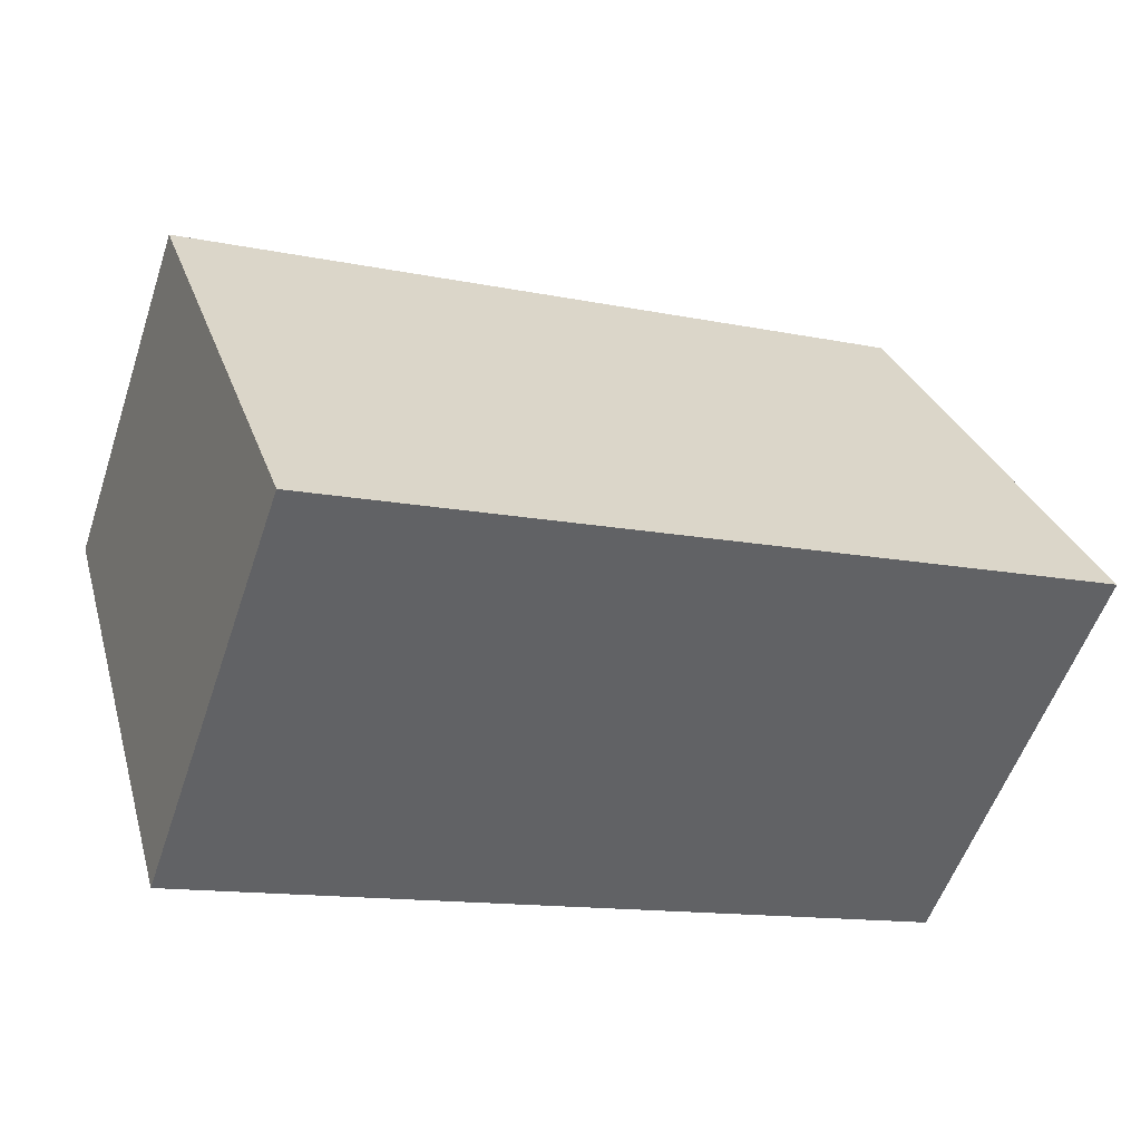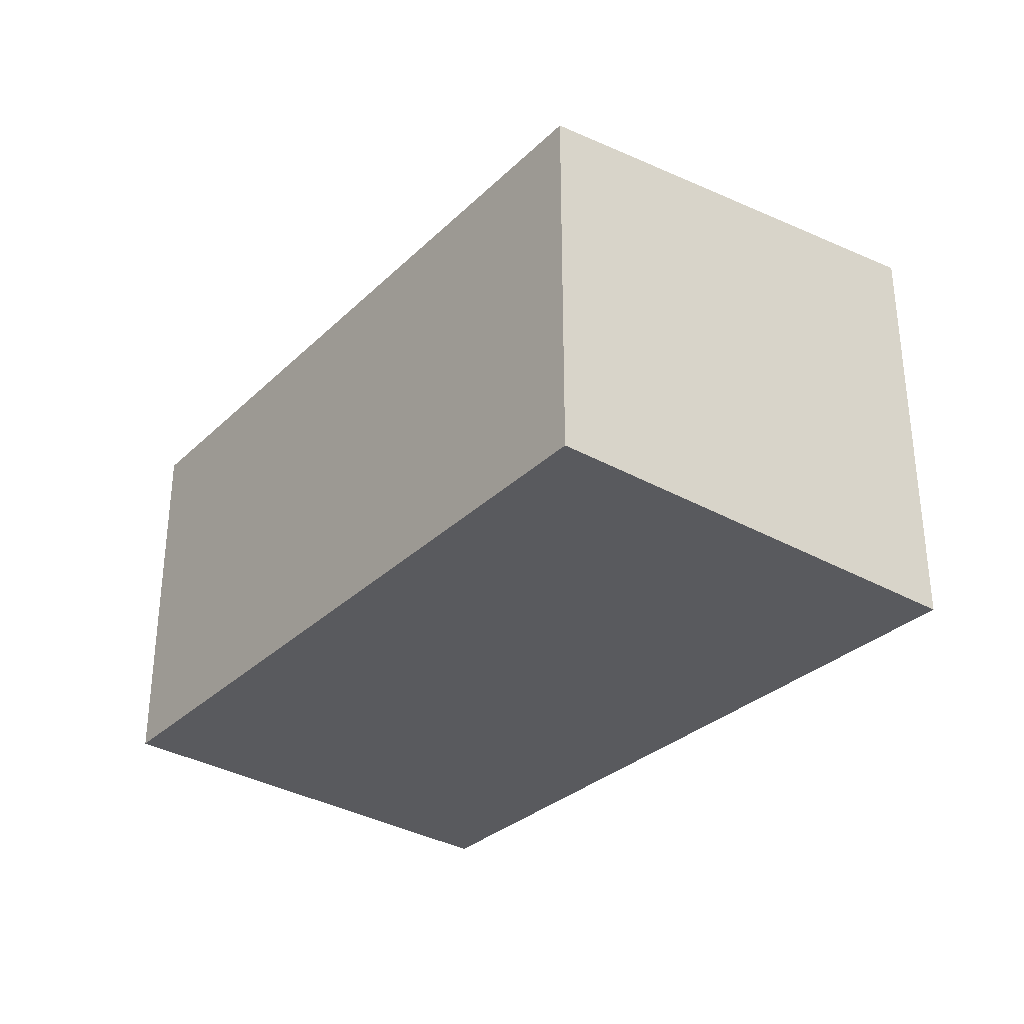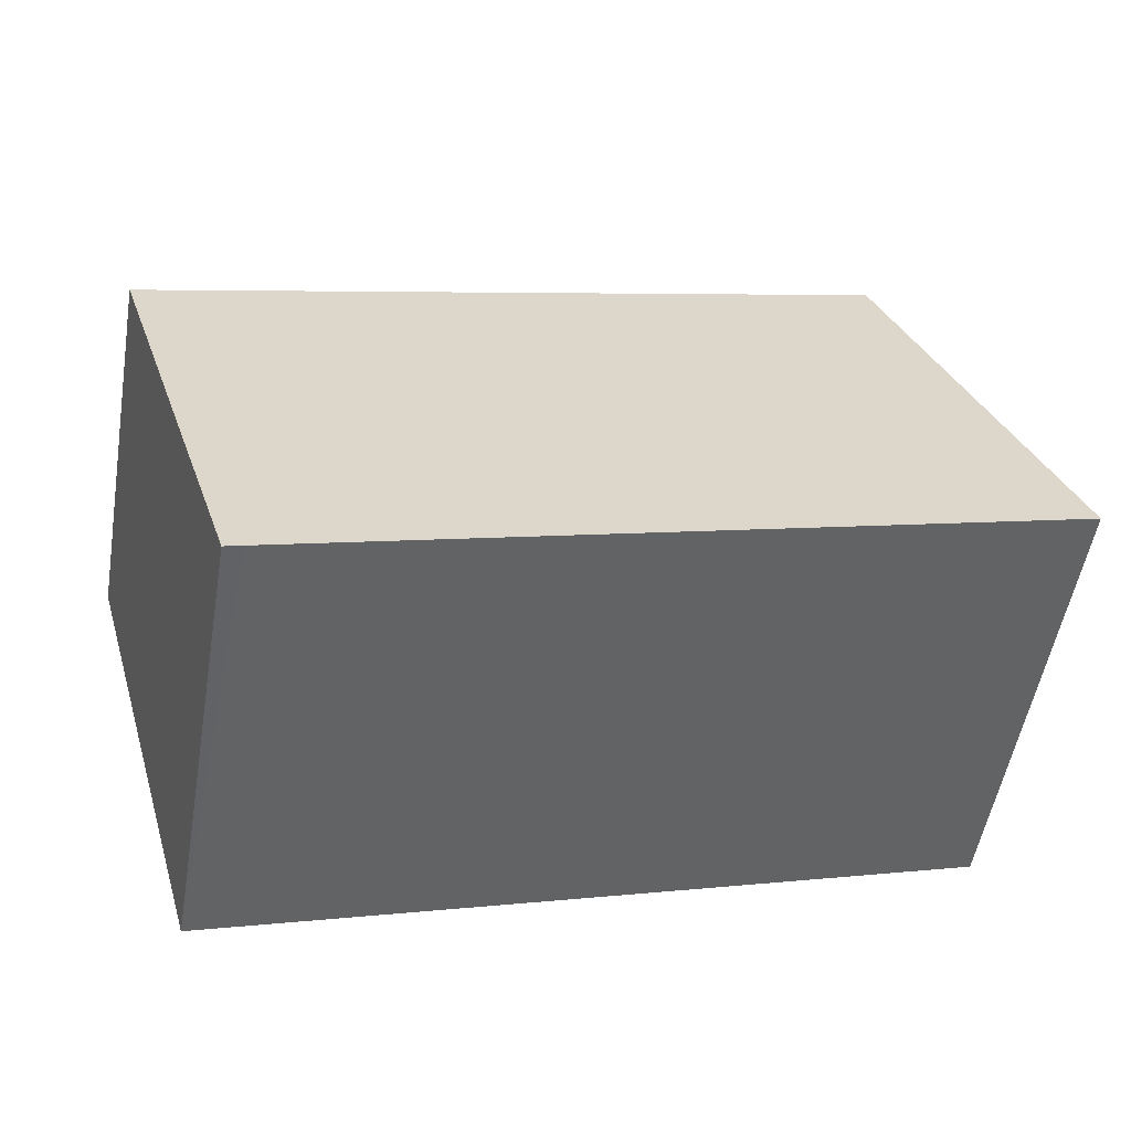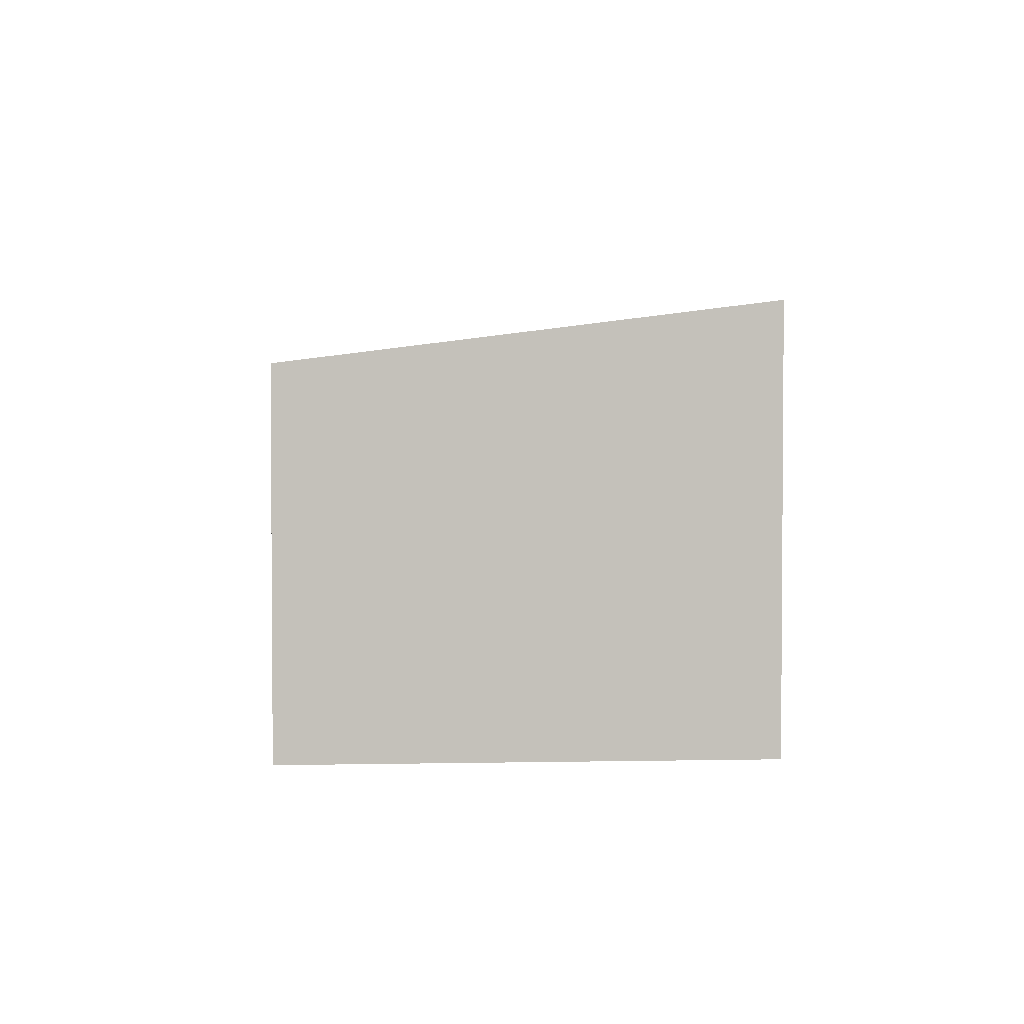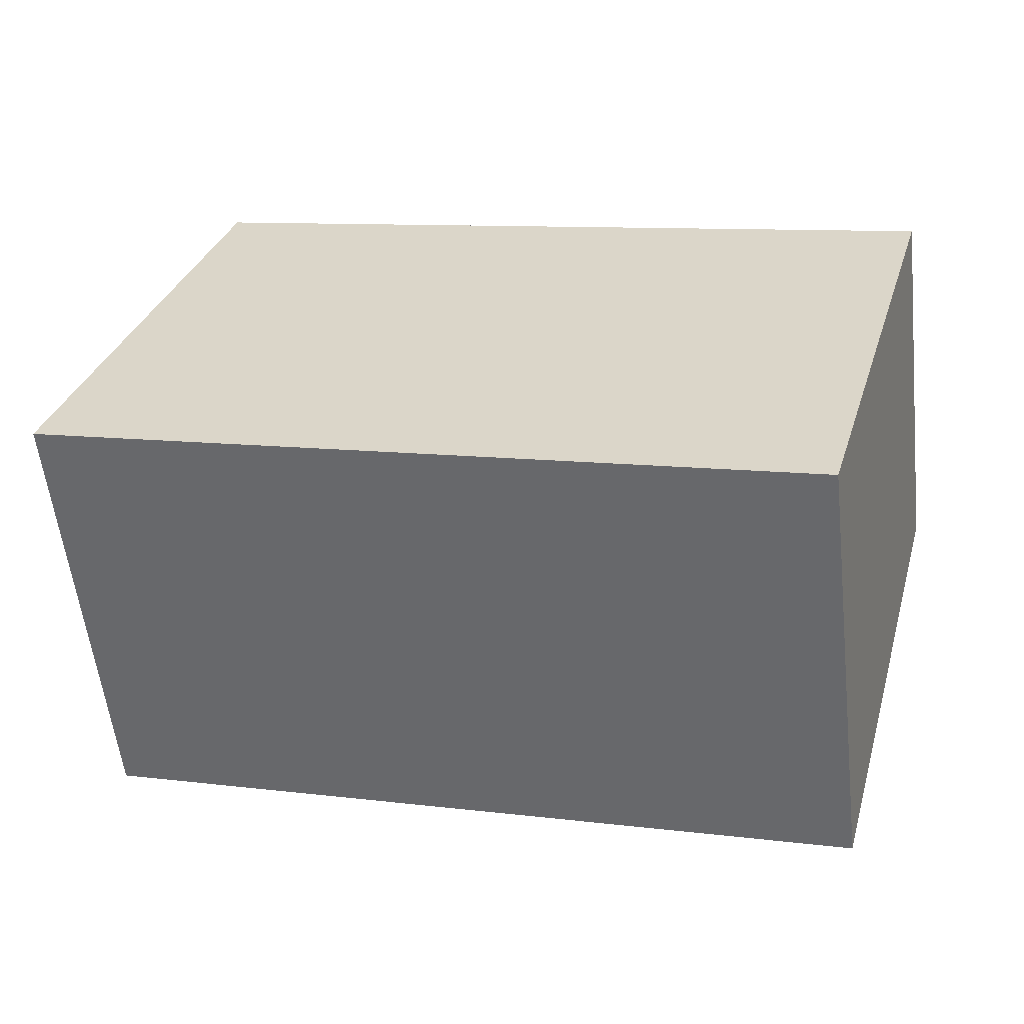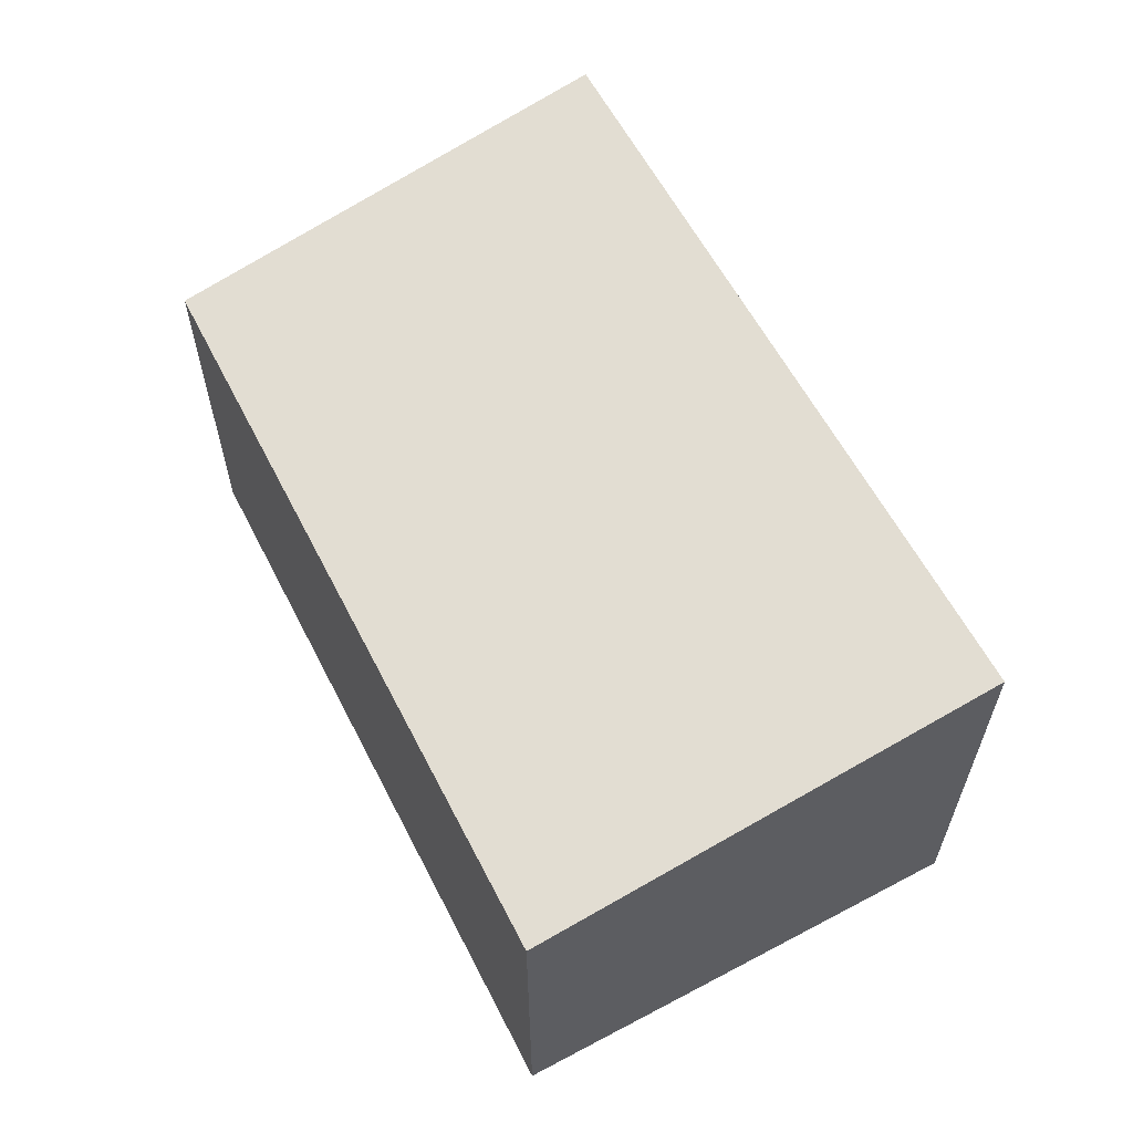
<metadata>
{"format":"obj","ext":"obj","renderer":"f3d","projection":"perspective","resolution":1024,"background":"white","views":[{"elev":-55.3,"azim":161.5,"up":"+Z"},{"elev":-31.7,"azim":68.0,"up":"+Y"},{"elev":-53.1,"azim":170.3,"up":"+Z"},{"elev":2.7,"azim":102.4,"up":"+Y"},{"elev":-57.2,"azim":6.5,"up":"+Z"},{"elev":61.1,"azim":78.0,"up":"+Y"}]}
</metadata>
<code>
v  1.31 3.183 3.776
v  6.288 3.685 -1.779
v  0 3.685 2.256e-16
v  7.582 3.173 2.082
v  6.436 3.685 -1.821
v  6.436 1.115e-16 -1.821
v  0 0 0
v  6.288 1.089e-16 -1.779
v  1.31 -2.312e-16 3.776
v  7.582 -1.275e-16 2.082
g defaultobject
f 1 2 3
f 2 1 4
f 2 4 5
f 6 2 5
f 2 6 3
f 3 6 7
f 7 6 8
f 7 1 3
f 1 7 9
f 9 4 1
f 4 9 10
f 4 6 5
f 6 4 10
f 8 9 7
f 9 8 6
f 9 6 10

</code>
